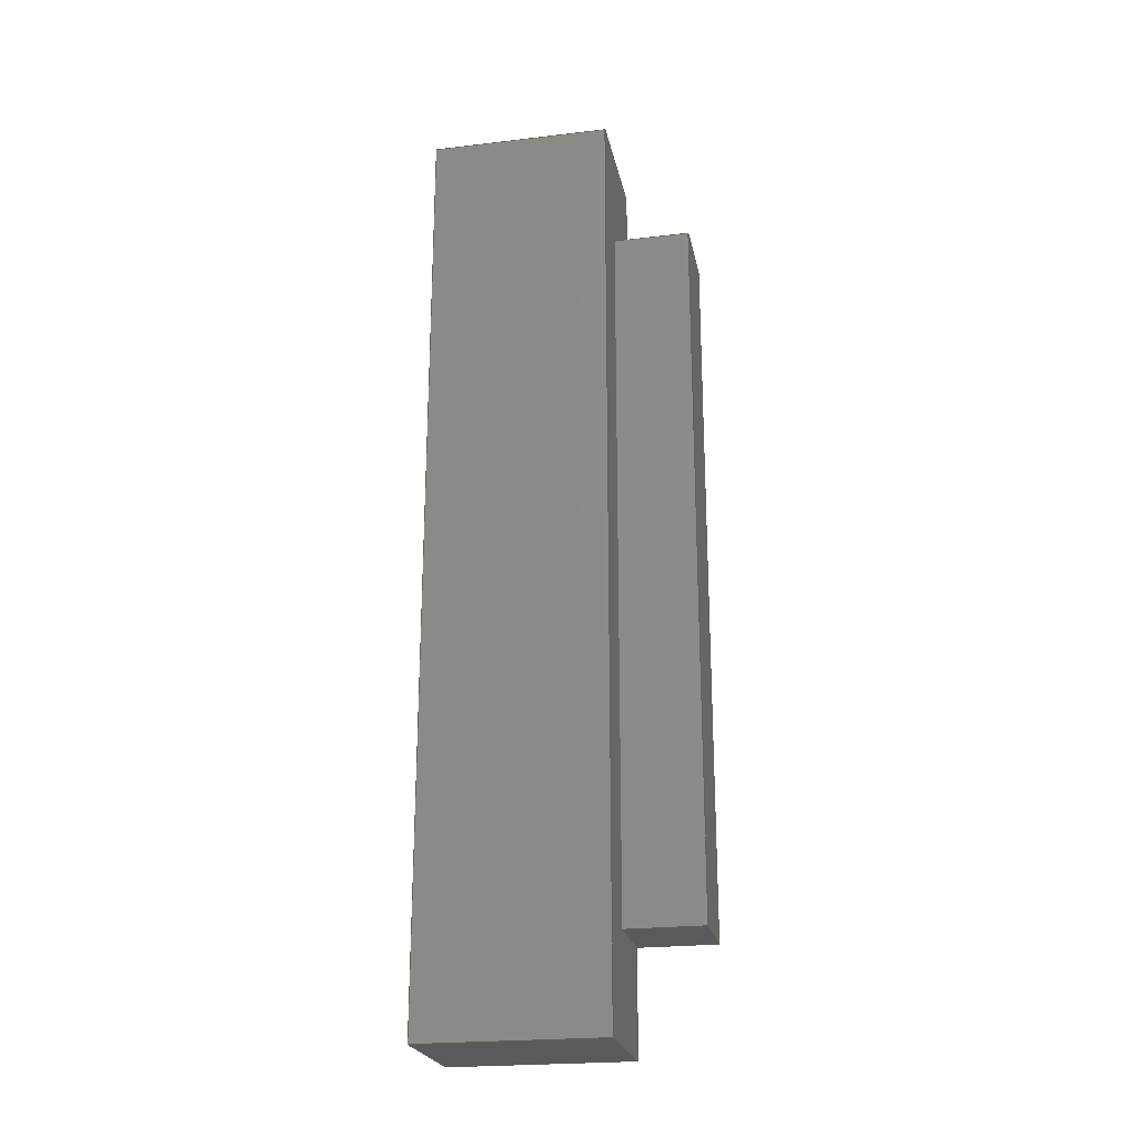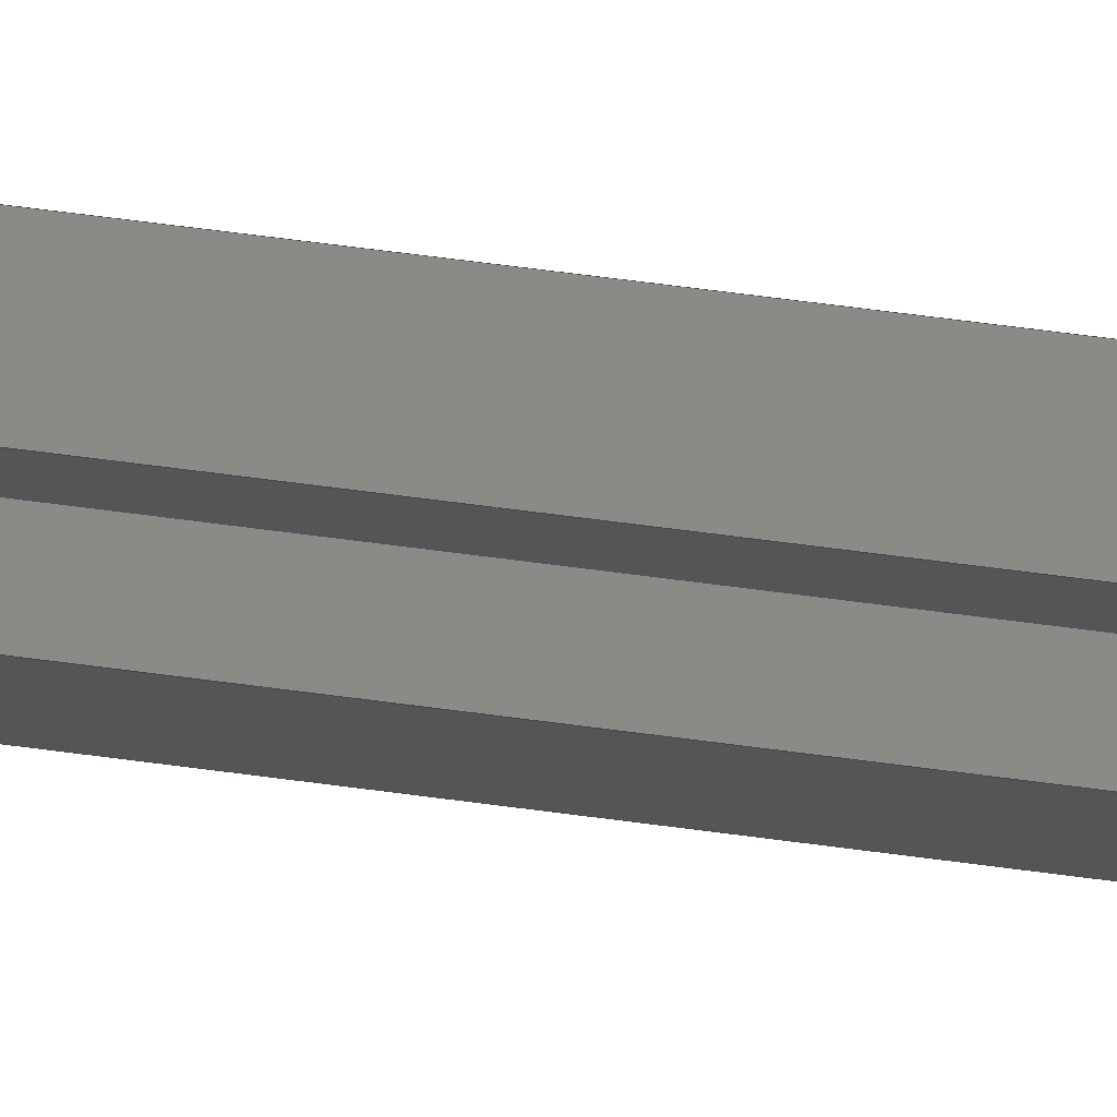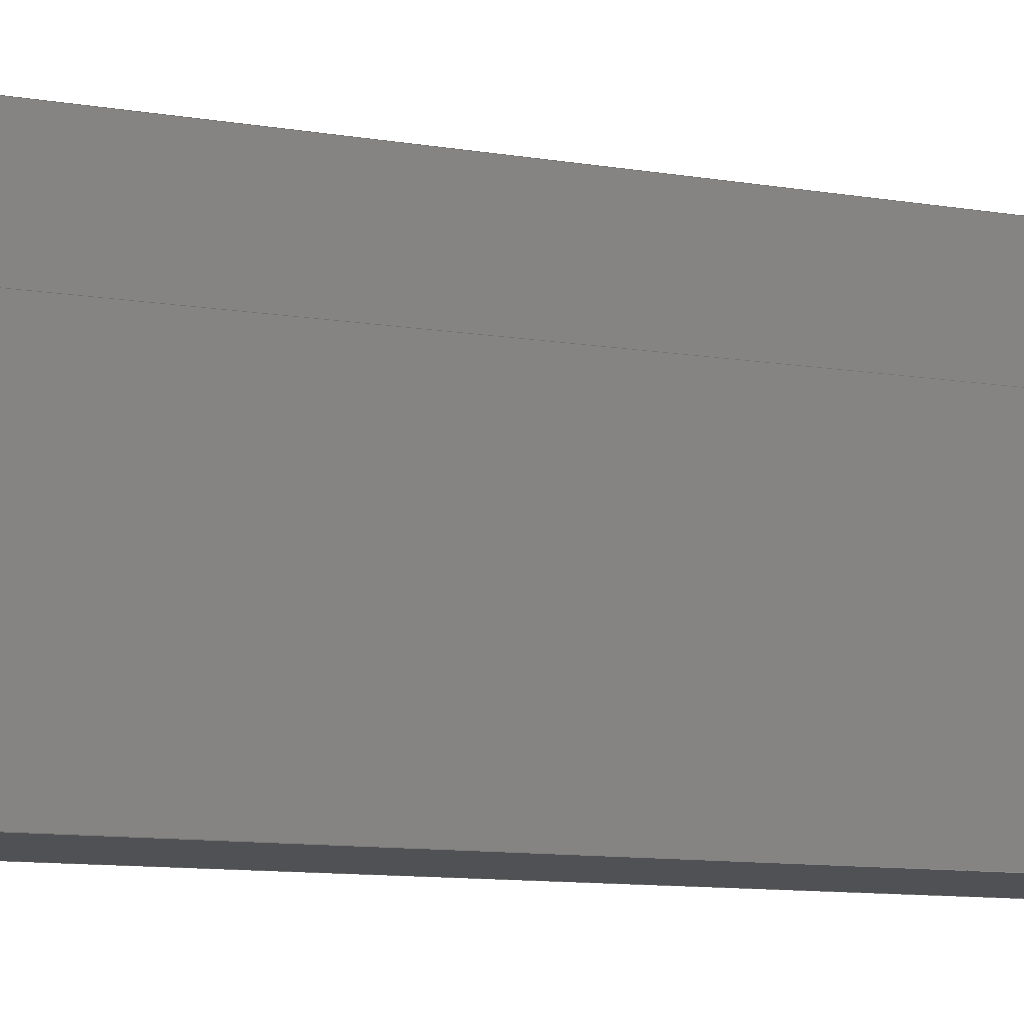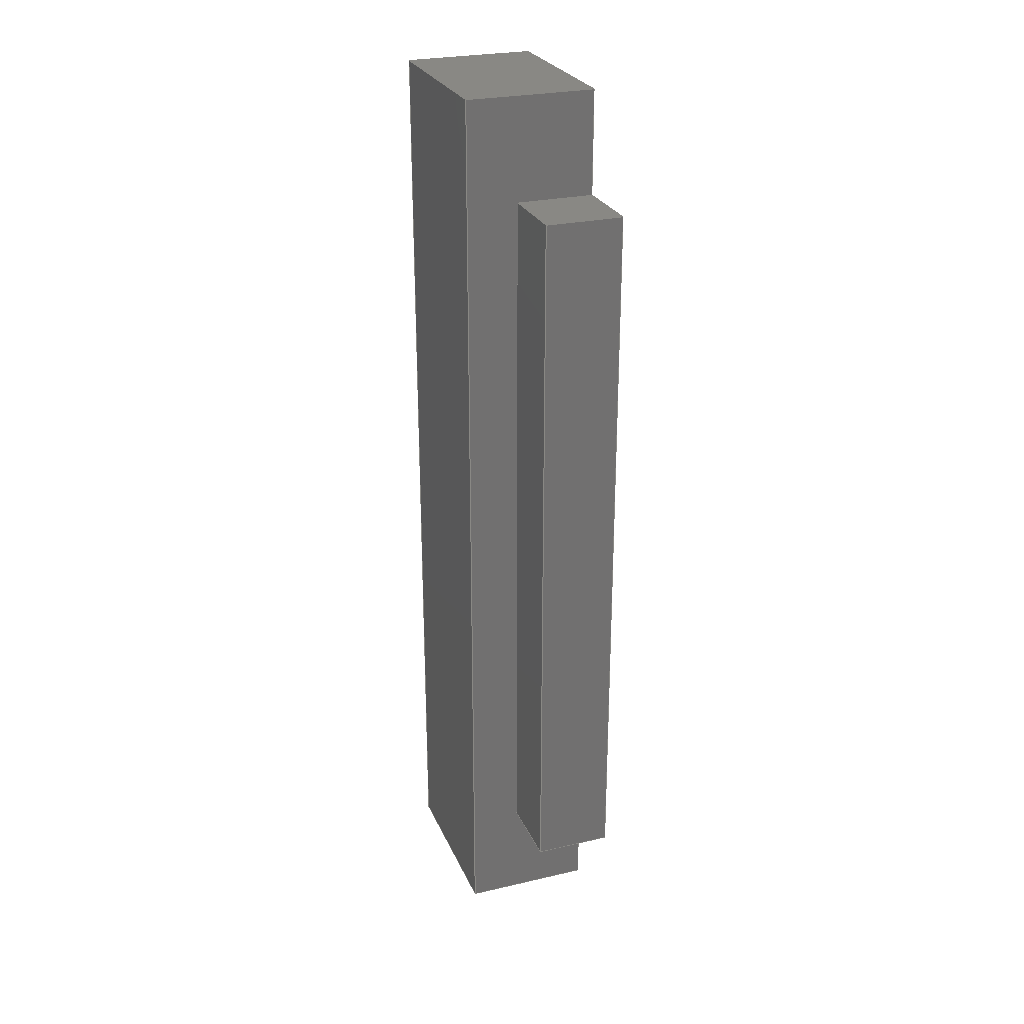
<metadata>
{"format":"step","ext":"step","renderer":"f3d","projection":"perspective","resolution":1024,"background":"white","views":[{"elev":-23.1,"azim":101.3,"up":"+Z"},{"elev":78.3,"azim":97.1,"up":"+Y"},{"elev":-7.7,"azim":59.8,"up":"+Y"},{"elev":26.6,"azim":160.1,"up":"+Z"}]}
</metadata>
<code>
ISO-10303-21;
DATA;
#1=MECHANICAL_DESIGN_GEOMETRIC_PRESENTATION_REPRESENTATION('',(#4),#306);
#2=SHAPE_REPRESENTATION_RELATIONSHIP('SRR','None',#313,#3);
#3=ADVANCED_BREP_SHAPE_REPRESENTATION('',(#5),#305);
#4=STYLED_ITEM('',(#322),#5);
#5=MANIFOLD_SOLID_BREP('Body1',#182);
#6=FACE_OUTER_BOUND('',#16,.T.);
#7=FACE_OUTER_BOUND('',#17,.T.);
#8=FACE_OUTER_BOUND('',#18,.T.);
#9=FACE_OUTER_BOUND('',#19,.T.);
#10=FACE_OUTER_BOUND('',#20,.T.);
#11=FACE_OUTER_BOUND('',#21,.T.);
#12=FACE_OUTER_BOUND('',#22,.T.);
#13=FACE_OUTER_BOUND('',#23,.T.);
#14=FACE_OUTER_BOUND('',#24,.T.);
#15=FACE_OUTER_BOUND('',#25,.T.);
#16=EDGE_LOOP('',(#114,#115,#116,#117));
#17=EDGE_LOOP('',(#118,#119,#120,#121));
#18=EDGE_LOOP('',(#122,#123,#124,#125));
#19=EDGE_LOOP('',(#126,#127,#128,#129));
#20=EDGE_LOOP('',(#130,#131,#132,#133));
#21=EDGE_LOOP('',(#134,#135,#136,#137));
#22=EDGE_LOOP('',(#138,#139,#140,#141,#142,#143,#144,#145));
#23=EDGE_LOOP('',(#146,#147,#148,#149));
#24=EDGE_LOOP('',(#150,#151,#152,#153,#154,#155,#156,#157));
#25=EDGE_LOOP('',(#158,#159,#160,#161));
#26=LINE('',#256,#50);
#27=LINE('',#258,#51);
#28=LINE('',#260,#52);
#29=LINE('',#261,#53);
#30=LINE('',#265,#54);
#31=LINE('',#267,#55);
#32=LINE('',#269,#56);
#33=LINE('',#270,#57);
#34=LINE('',#274,#58);
#35=LINE('',#276,#59);
#36=LINE('',#278,#60);
#37=LINE('',#279,#61);
#38=LINE('',#283,#62);
#39=LINE('',#285,#63);
#40=LINE('',#287,#64);
#41=LINE('',#288,#65);
#42=LINE('',#290,#66);
#43=LINE('',#291,#67);
#44=LINE('',#293,#68);
#45=LINE('',#294,#69);
#46=LINE('',#296,#70);
#47=LINE('',#297,#71);
#48=LINE('',#298,#72);
#49=LINE('',#301,#73);
#50=VECTOR('',#210,1);
#51=VECTOR('',#211,1);
#52=VECTOR('',#212,1);
#53=VECTOR('',#213,1);
#54=VECTOR('',#216,1);
#55=VECTOR('',#217,1);
#56=VECTOR('',#218,1);
#57=VECTOR('',#219,1);
#58=VECTOR('',#222,1);
#59=VECTOR('',#223,1);
#60=VECTOR('',#224,1);
#61=VECTOR('',#225,1);
#62=VECTOR('',#228,1);
#63=VECTOR('',#229,1);
#64=VECTOR('',#230,1);
#65=VECTOR('',#231,1);
#66=VECTOR('',#234,1);
#67=VECTOR('',#235,1);
#68=VECTOR('',#238,1);
#69=VECTOR('',#239,1);
#70=VECTOR('',#242,1);
#71=VECTOR('',#243,1);
#72=VECTOR('',#244,1);
#73=VECTOR('',#249,1);
#74=VERTEX_POINT('',#254);
#75=VERTEX_POINT('',#255);
#76=VERTEX_POINT('',#257);
#77=VERTEX_POINT('',#259);
#78=VERTEX_POINT('',#263);
#79=VERTEX_POINT('',#264);
#80=VERTEX_POINT('',#266);
#81=VERTEX_POINT('',#268);
#82=VERTEX_POINT('',#272);
#83=VERTEX_POINT('',#273);
#84=VERTEX_POINT('',#275);
#85=VERTEX_POINT('',#277);
#86=VERTEX_POINT('',#281);
#87=VERTEX_POINT('',#282);
#88=VERTEX_POINT('',#284);
#89=VERTEX_POINT('',#286);
#90=EDGE_CURVE('',#74,#75,#26,.T.);
#91=EDGE_CURVE('',#76,#74,#27,.T.);
#92=EDGE_CURVE('',#77,#76,#28,.T.);
#93=EDGE_CURVE('',#75,#77,#29,.T.);
#94=EDGE_CURVE('',#78,#79,#30,.T.);
#95=EDGE_CURVE('',#79,#80,#31,.T.);
#96=EDGE_CURVE('',#80,#81,#32,.T.);
#97=EDGE_CURVE('',#81,#78,#33,.T.);
#98=EDGE_CURVE('',#82,#83,#34,.T.);
#99=EDGE_CURVE('',#82,#84,#35,.T.);
#100=EDGE_CURVE('',#85,#84,#36,.T.);
#101=EDGE_CURVE('',#83,#85,#37,.T.);
#102=EDGE_CURVE('',#86,#87,#38,.T.);
#103=EDGE_CURVE('',#87,#88,#39,.T.);
#104=EDGE_CURVE('',#88,#89,#40,.T.);
#105=EDGE_CURVE('',#89,#86,#41,.T.);
#106=EDGE_CURVE('',#82,#75,#42,.T.);
#107=EDGE_CURVE('',#83,#74,#43,.T.);
#108=EDGE_CURVE('',#88,#81,#44,.T.);
#109=EDGE_CURVE('',#89,#80,#45,.T.);
#110=EDGE_CURVE('',#85,#76,#46,.T.);
#111=EDGE_CURVE('',#84,#86,#47,.T.);
#112=EDGE_CURVE('',#79,#77,#48,.T.);
#113=EDGE_CURVE('',#87,#78,#49,.T.);
#114=ORIENTED_EDGE('',*,*,#90,.F.);
#115=ORIENTED_EDGE('',*,*,#91,.F.);
#116=ORIENTED_EDGE('',*,*,#92,.F.);
#117=ORIENTED_EDGE('',*,*,#93,.F.);
#118=ORIENTED_EDGE('',*,*,#94,.T.);
#119=ORIENTED_EDGE('',*,*,#95,.T.);
#120=ORIENTED_EDGE('',*,*,#96,.T.);
#121=ORIENTED_EDGE('',*,*,#97,.T.);
#122=ORIENTED_EDGE('',*,*,#98,.F.);
#123=ORIENTED_EDGE('',*,*,#99,.T.);
#124=ORIENTED_EDGE('',*,*,#100,.F.);
#125=ORIENTED_EDGE('',*,*,#101,.F.);
#126=ORIENTED_EDGE('',*,*,#102,.T.);
#127=ORIENTED_EDGE('',*,*,#103,.T.);
#128=ORIENTED_EDGE('',*,*,#104,.T.);
#129=ORIENTED_EDGE('',*,*,#105,.T.);
#130=ORIENTED_EDGE('',*,*,#90,.T.);
#131=ORIENTED_EDGE('',*,*,#106,.F.);
#132=ORIENTED_EDGE('',*,*,#98,.T.);
#133=ORIENTED_EDGE('',*,*,#107,.T.);
#134=ORIENTED_EDGE('',*,*,#104,.F.);
#135=ORIENTED_EDGE('',*,*,#108,.T.);
#136=ORIENTED_EDGE('',*,*,#96,.F.);
#137=ORIENTED_EDGE('',*,*,#109,.F.);
#138=ORIENTED_EDGE('',*,*,#92,.T.);
#139=ORIENTED_EDGE('',*,*,#110,.F.);
#140=ORIENTED_EDGE('',*,*,#100,.T.);
#141=ORIENTED_EDGE('',*,*,#111,.T.);
#142=ORIENTED_EDGE('',*,*,#105,.F.);
#143=ORIENTED_EDGE('',*,*,#109,.T.);
#144=ORIENTED_EDGE('',*,*,#95,.F.);
#145=ORIENTED_EDGE('',*,*,#112,.T.);
#146=ORIENTED_EDGE('',*,*,#91,.T.);
#147=ORIENTED_EDGE('',*,*,#107,.F.);
#148=ORIENTED_EDGE('',*,*,#101,.T.);
#149=ORIENTED_EDGE('',*,*,#110,.T.);
#150=ORIENTED_EDGE('',*,*,#102,.F.);
#151=ORIENTED_EDGE('',*,*,#111,.F.);
#152=ORIENTED_EDGE('',*,*,#99,.F.);
#153=ORIENTED_EDGE('',*,*,#106,.T.);
#154=ORIENTED_EDGE('',*,*,#93,.T.);
#155=ORIENTED_EDGE('',*,*,#112,.F.);
#156=ORIENTED_EDGE('',*,*,#94,.F.);
#157=ORIENTED_EDGE('',*,*,#113,.F.);
#158=ORIENTED_EDGE('',*,*,#103,.F.);
#159=ORIENTED_EDGE('',*,*,#113,.T.);
#160=ORIENTED_EDGE('',*,*,#97,.F.);
#161=ORIENTED_EDGE('',*,*,#108,.F.);
#162=PLANE('',#196);
#163=PLANE('',#197);
#164=PLANE('',#198);
#165=PLANE('',#199);
#166=PLANE('',#200);
#167=PLANE('',#201);
#168=PLANE('',#202);
#169=PLANE('',#203);
#170=PLANE('',#204);
#171=PLANE('',#205);
#172=ADVANCED_FACE('',(#6),#162,.F.);
#173=ADVANCED_FACE('',(#7),#163,.T.);
#174=ADVANCED_FACE('',(#8),#164,.F.);
#175=ADVANCED_FACE('',(#9),#165,.F.);
#176=ADVANCED_FACE('',(#10),#166,.T.);
#177=ADVANCED_FACE('',(#11),#167,.T.);
#178=ADVANCED_FACE('',(#12),#168,.T.);
#179=ADVANCED_FACE('',(#13),#169,.T.);
#180=ADVANCED_FACE('',(#14),#170,.T.);
#181=ADVANCED_FACE('',(#15),#171,.T.);
#182=CLOSED_SHELL('',(#172,#173,#174,#175,#176,#177,#178,#179,#180,#181));
#183=DERIVED_UNIT_ELEMENT(#185,1);
#184=DERIVED_UNIT_ELEMENT(#308,3);
#185=(
MASS_UNIT()
NAMED_UNIT(*)
SI_UNIT(.KILO.,.GRAM.)
);
#186=DERIVED_UNIT((#183,#184));
#187=MEASURE_REPRESENTATION_ITEM('density measure',
POSITIVE_RATIO_MEASURE(7850),#186);
#188=PROPERTY_DEFINITION_REPRESENTATION(#193,#190);
#189=PROPERTY_DEFINITION_REPRESENTATION(#194,#191);
#190=REPRESENTATION('material name',(#192),#305);
#191=REPRESENTATION('density',(#187),#305);
#192=DESCRIPTIVE_REPRESENTATION_ITEM('Steel','Steel');
#193=PROPERTY_DEFINITION('material property','material name',#315);
#194=PROPERTY_DEFINITION('material property','density of part',#315);
#195=AXIS2_PLACEMENT_3D('placement',#252,#206,#207);
#196=AXIS2_PLACEMENT_3D('',#253,#208,#209);
#197=AXIS2_PLACEMENT_3D('',#262,#214,#215);
#198=AXIS2_PLACEMENT_3D('',#271,#220,#221);
#199=AXIS2_PLACEMENT_3D('',#280,#226,#227);
#200=AXIS2_PLACEMENT_3D('',#289,#232,#233);
#201=AXIS2_PLACEMENT_3D('',#292,#236,#237);
#202=AXIS2_PLACEMENT_3D('',#295,#240,#241);
#203=AXIS2_PLACEMENT_3D('',#299,#245,#246);
#204=AXIS2_PLACEMENT_3D('',#300,#247,#248);
#205=AXIS2_PLACEMENT_3D('',#302,#250,#251);
#206=DIRECTION('axis',(0,0,1));
#207=DIRECTION('refdir',(1,0,0));
#208=DIRECTION('center_axis',(0,0,-1));
#209=DIRECTION('ref_axis',(0,-1,0));
#210=DIRECTION('',(0,-1,0));
#211=DIRECTION('',(1,0,0));
#212=DIRECTION('',(0,1,0));
#213=DIRECTION('',(-1,0,0));
#214=DIRECTION('center_axis',(0,0,1));
#215=DIRECTION('ref_axis',(1,0,0));
#216=DIRECTION('',(-1,0,0));
#217=DIRECTION('',(0,-1,0));
#218=DIRECTION('',(1,0,0));
#219=DIRECTION('',(0,1,0));
#220=DIRECTION('center_axis',(0,-0.0002644,1));
#221=DIRECTION('ref_axis',(0,1,0.0002644));
#222=DIRECTION('',(0,1,0.0002644));
#223=DIRECTION('',(-1,0,0));
#224=DIRECTION('',(0,-1,-0.0002644));
#225=DIRECTION('',(-1,0,0));
#226=DIRECTION('center_axis',(0,0,1));
#227=DIRECTION('ref_axis',(1,0,0));
#228=DIRECTION('',(1,0,0));
#229=DIRECTION('',(0,-1,0));
#230=DIRECTION('',(-1,0,0));
#231=DIRECTION('',(0,1,0));
#232=DIRECTION('center_axis',(1,0,0));
#233=DIRECTION('ref_axis',(0,1,0));
#234=DIRECTION('',(0,0,1));
#235=DIRECTION('',(0,0,1));
#236=DIRECTION('center_axis',(0,-1,0));
#237=DIRECTION('ref_axis',(1,0,0));
#238=DIRECTION('',(0,0,1));
#239=DIRECTION('',(0,0,1));
#240=DIRECTION('center_axis',(-1,0,0));
#241=DIRECTION('ref_axis',(0,-1,0));
#242=DIRECTION('',(0,0,1));
#243=DIRECTION('',(0,0,-1));
#244=DIRECTION('',(0,0,-1));
#245=DIRECTION('center_axis',(0,1,0));
#246=DIRECTION('ref_axis',(-1,0,0));
#247=DIRECTION('center_axis',(0,1,0));
#248=DIRECTION('ref_axis',(-1,0,0));
#249=DIRECTION('',(0,0,1));
#250=DIRECTION('center_axis',(1,0,0));
#251=DIRECTION('ref_axis',(0,1,0));
#252=CARTESIAN_POINT('',(0,0,0));
#253=CARTESIAN_POINT('Origin',(0.15,0.5,1.599));
#254=CARTESIAN_POINT('',(0.15,0.5,1.599));
#255=CARTESIAN_POINT('',(0.15,0.35,1.599));
#256=CARTESIAN_POINT('',(0.15,0.425,1.599));
#257=CARTESIAN_POINT('',(2.235e-09,0.5,1.599));
#258=CARTESIAN_POINT('',(0.15,0.5,1.599));
#259=CARTESIAN_POINT('',(2.235e-09,0.35,1.599));
#260=CARTESIAN_POINT('',(0,0.5,1.599));
#261=CARTESIAN_POINT('',(0.15,0.35,1.599));
#262=CARTESIAN_POINT('Origin',(0.125,0.25,1.8));
#263=CARTESIAN_POINT('',(0.25,0.35,1.8));
#264=CARTESIAN_POINT('',(2.235e-09,0.35,1.8));
#265=CARTESIAN_POINT('',(0.15,0.35,1.8));
#266=CARTESIAN_POINT('',(0,0,1.8));
#267=CARTESIAN_POINT('',(0,0,1.8));
#268=CARTESIAN_POINT('',(0.25,0,1.8));
#269=CARTESIAN_POINT('',(0.25,0,1.8));
#270=CARTESIAN_POINT('',(0.25,0.35,1.8));
#271=CARTESIAN_POINT('Origin',(0.15,0.35,0.2007));
#272=CARTESIAN_POINT('',(0.15,0.35,0.2007));
#273=CARTESIAN_POINT('',(0.15,0.5,0.2007));
#274=CARTESIAN_POINT('',(0.15,0.35,0.2007));
#275=CARTESIAN_POINT('',(2.235e-09,0.35,0.2007));
#276=CARTESIAN_POINT('',(0.15,0.35,0.2007));
#277=CARTESIAN_POINT('',(2.235e-09,0.5,0.2007));
#278=CARTESIAN_POINT('',(0,0.425,0.2007));
#279=CARTESIAN_POINT('',(0.15,0.5,0.2007));
#280=CARTESIAN_POINT('Origin',(0.125,0.25,0));
#281=CARTESIAN_POINT('',(2.235e-09,0.35,0));
#282=CARTESIAN_POINT('',(0.25,0.35,0));
#283=CARTESIAN_POINT('',(0.15,0.35,0));
#284=CARTESIAN_POINT('',(0.25,0,0));
#285=CARTESIAN_POINT('',(0.25,0.35,0));
#286=CARTESIAN_POINT('',(0,0,0));
#287=CARTESIAN_POINT('',(0.25,0,0));
#288=CARTESIAN_POINT('',(0,0,0));
#289=CARTESIAN_POINT('Origin',(0.15,0.35,0));
#290=CARTESIAN_POINT('',(0.15,0.35,0));
#291=CARTESIAN_POINT('',(0.15,0.5,0));
#292=CARTESIAN_POINT('Origin',(0,0,0));
#293=CARTESIAN_POINT('',(0.25,0,0));
#294=CARTESIAN_POINT('',(0,0,0));
#295=CARTESIAN_POINT('Origin',(0,0.5,0));
#296=CARTESIAN_POINT('',(0,0.5,0));
#297=CARTESIAN_POINT('',(0,0.35,0));
#298=CARTESIAN_POINT('',(0,0.35,0.7996));
#299=CARTESIAN_POINT('Origin',(0.15,0.5,0));
#300=CARTESIAN_POINT('Origin',(0.25,0.35,0));
#301=CARTESIAN_POINT('',(0.25,0.35,0));
#302=CARTESIAN_POINT('Origin',(0.25,0,0));
#303=UNCERTAINTY_MEASURE_WITH_UNIT(LENGTH_MEASURE(0.001),#307,
'DISTANCE_ACCURACY_VALUE',
'Maximum model space distance between geometric entities at asserted c
onnectivities');
#304=UNCERTAINTY_MEASURE_WITH_UNIT(LENGTH_MEASURE(0.001),#307,
'DISTANCE_ACCURACY_VALUE',
'Maximum model space distance between geometric entities at asserted c
onnectivities');
#305=(
GEOMETRIC_REPRESENTATION_CONTEXT(3)
GLOBAL_UNCERTAINTY_ASSIGNED_CONTEXT((#303))
GLOBAL_UNIT_ASSIGNED_CONTEXT((#307,#309,#310))
REPRESENTATION_CONTEXT('','3D')
);
#306=(
GEOMETRIC_REPRESENTATION_CONTEXT(3)
GLOBAL_UNCERTAINTY_ASSIGNED_CONTEXT((#304))
GLOBAL_UNIT_ASSIGNED_CONTEXT((#307,#309,#310))
REPRESENTATION_CONTEXT('','3D')
);
#307=(
LENGTH_UNIT()
NAMED_UNIT(*)
SI_UNIT(.CENTI.,.METRE.)
);
#308=(
LENGTH_UNIT()
NAMED_UNIT(*)
SI_UNIT($,.METRE.)
);
#309=(
NAMED_UNIT(*)
PLANE_ANGLE_UNIT()
SI_UNIT($,.RADIAN.)
);
#310=(
NAMED_UNIT(*)
SI_UNIT($,.STERADIAN.)
SOLID_ANGLE_UNIT()
);
#311=SHAPE_DEFINITION_REPRESENTATION(#312,#313);
#312=PRODUCT_DEFINITION_SHAPE('',$,#315);
#313=SHAPE_REPRESENTATION('',(#195),#305);
#314=PRODUCT_DEFINITION_CONTEXT('part definition',#319,'design');
#315=PRODUCT_DEFINITION('Untitled','Untitled',#316,#314);
#316=PRODUCT_DEFINITION_FORMATION('',$,#321);
#317=PRODUCT_RELATED_PRODUCT_CATEGORY('Untitled','Untitled',(#321));
#318=APPLICATION_PROTOCOL_DEFINITION('international standard',
'automotive_design',2009,#319);
#319=APPLICATION_CONTEXT(
'Core Data for Automotive Mechanical Design Process');
#320=PRODUCT_CONTEXT('part definition',#319,'mechanical');
#321=PRODUCT('Untitled','Untitled',$,(#320));
#322=PRESENTATION_STYLE_ASSIGNMENT((#323));
#323=SURFACE_STYLE_USAGE(.BOTH.,#324);
#324=SURFACE_SIDE_STYLE('',(#325));
#325=SURFACE_STYLE_FILL_AREA(#326);
#326=FILL_AREA_STYLE('Steel - Satin',(#327));
#327=FILL_AREA_STYLE_COLOUR('Steel - Satin',#328);
#328=COLOUR_RGB('Steel - Satin',0.6275,0.6275,0.6275);
ENDSEC;
END-ISO-10303-21;

</code>
